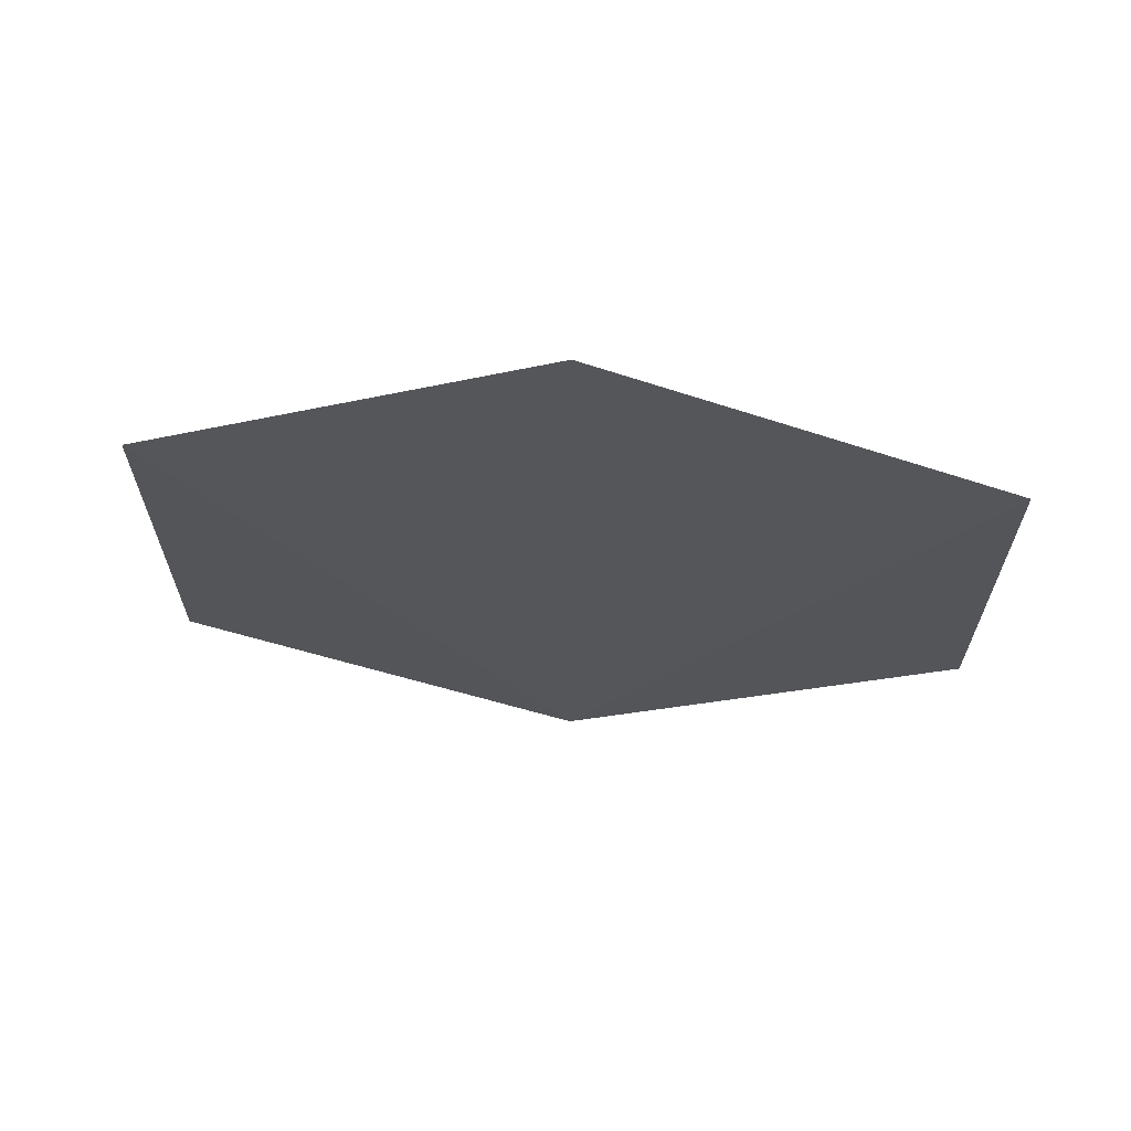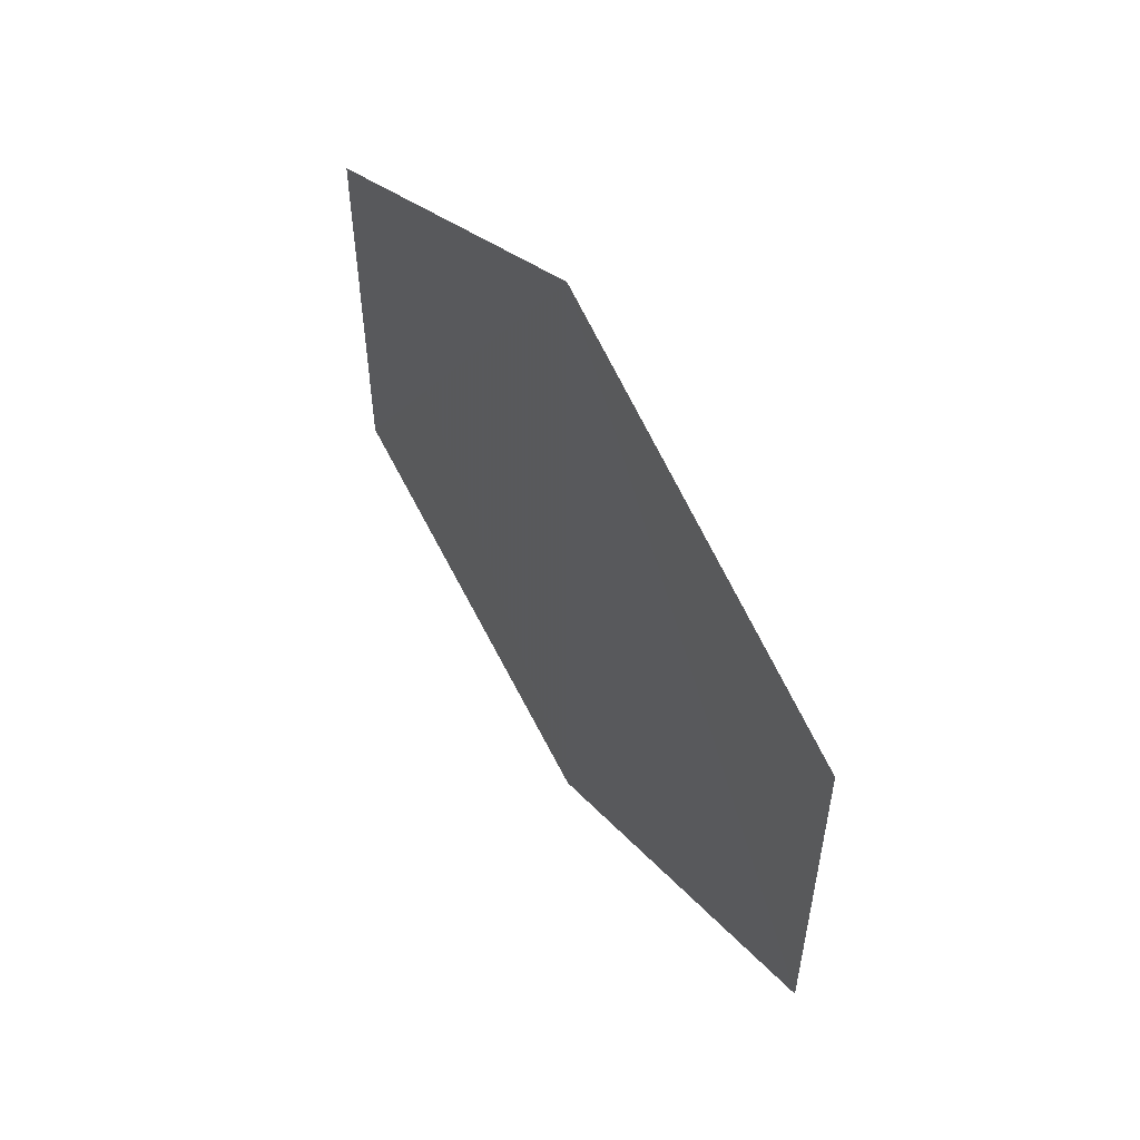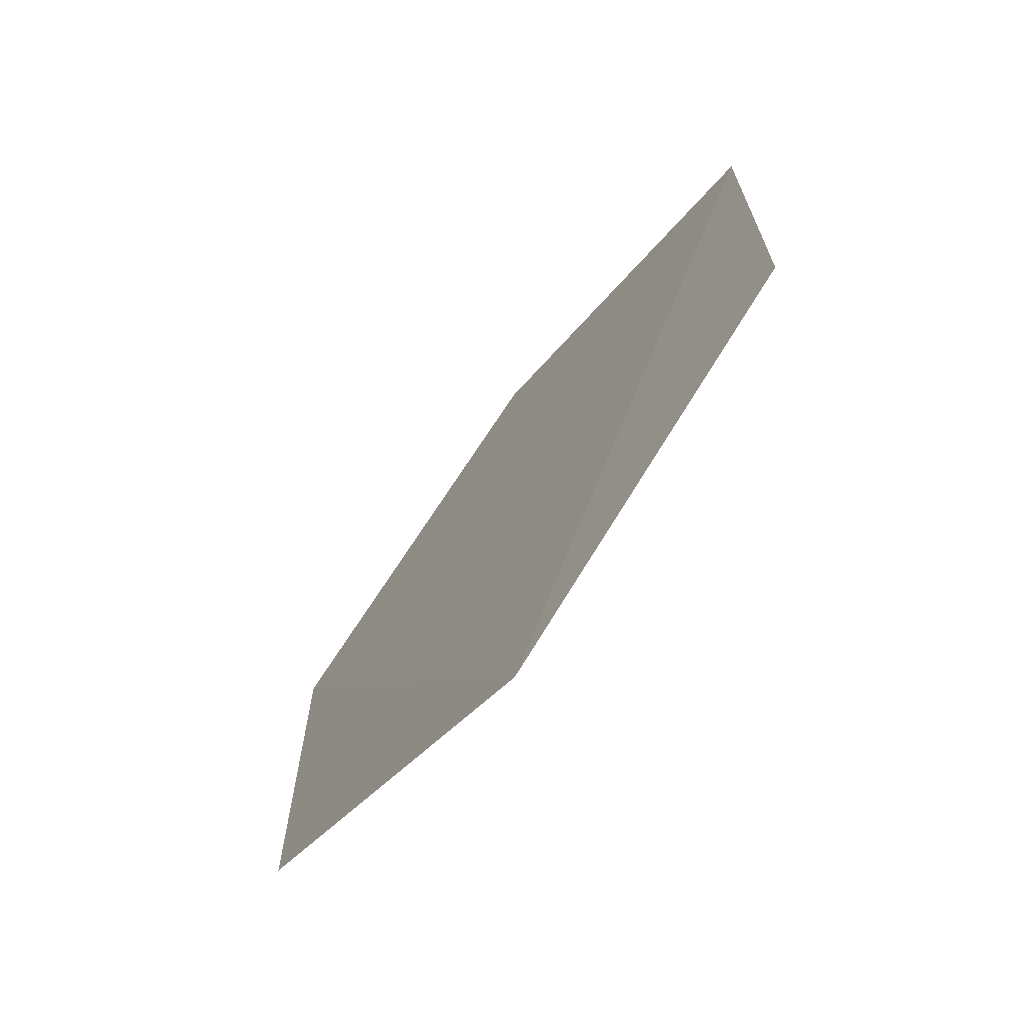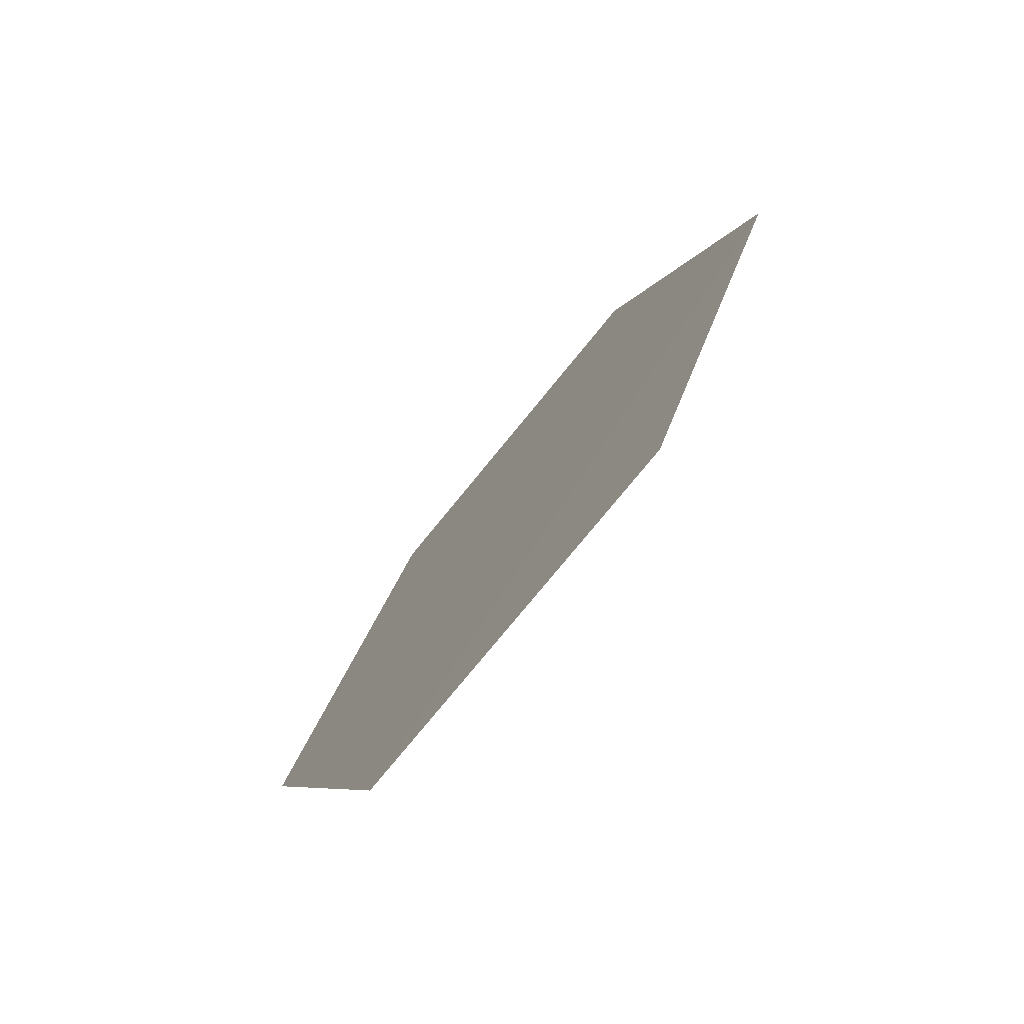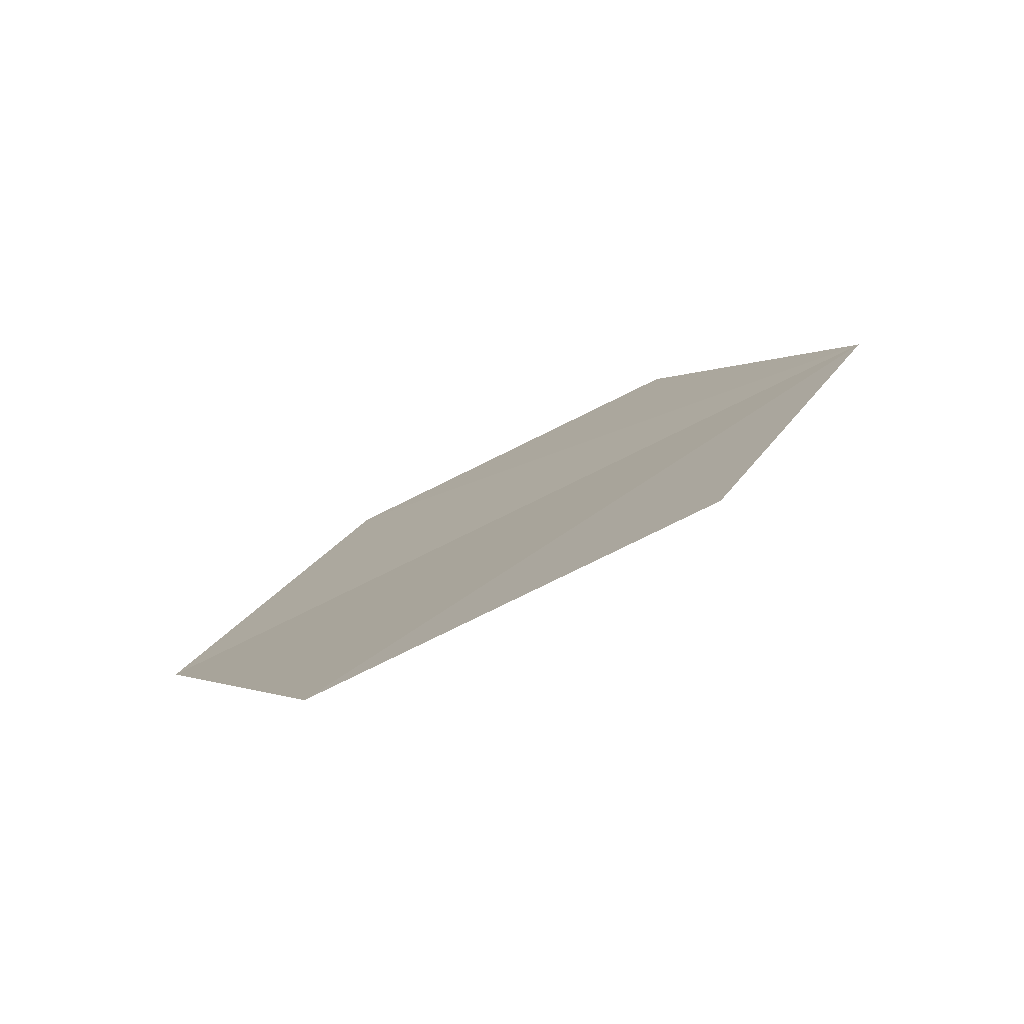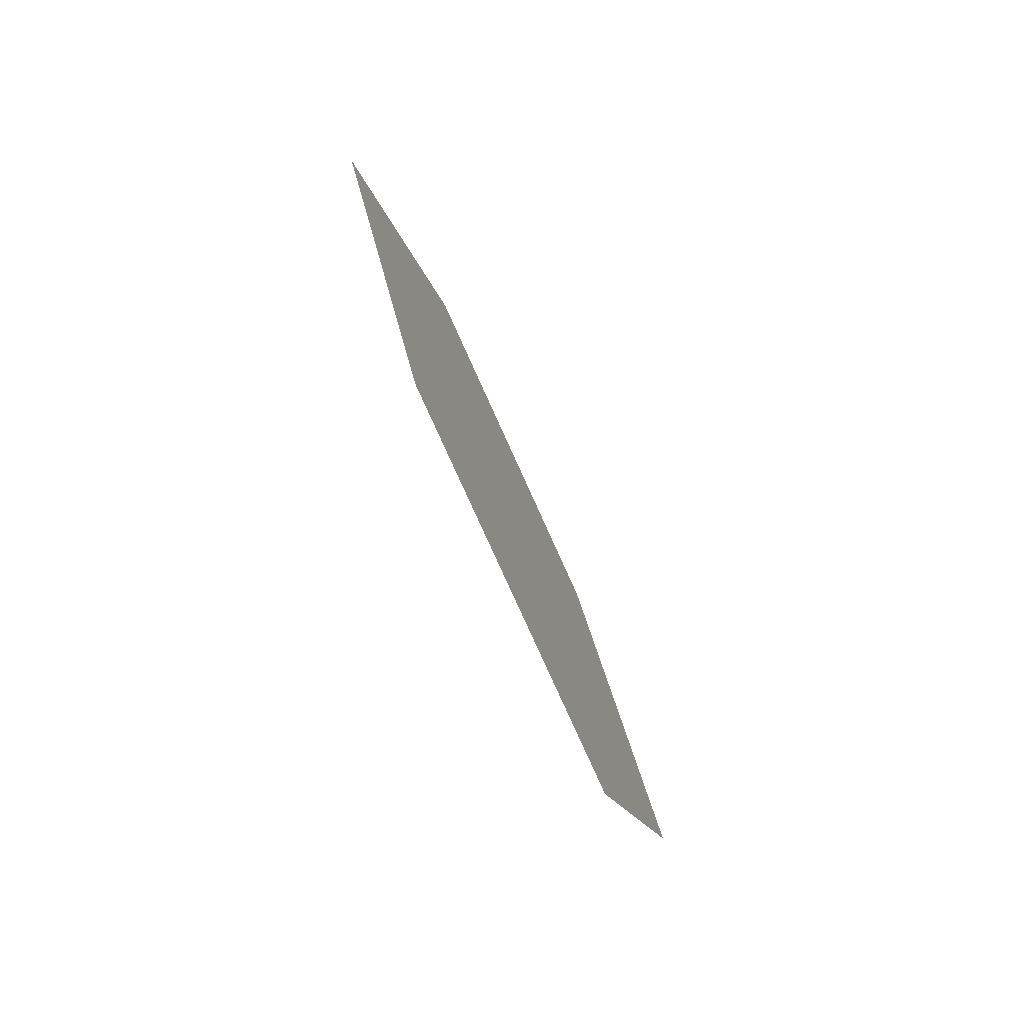
<metadata>
{"format":"obj","ext":"obj","renderer":"f3d","projection":"perspective","resolution":1024,"background":"white","views":[{"elev":65.3,"azim":-85.9,"up":"+Z"},{"elev":54.6,"azim":-32.2,"up":"+Z"},{"elev":-68.4,"azim":143.2,"up":"+Z"},{"elev":-75.8,"azim":141.1,"up":"+Y"},{"elev":-78.9,"azim":115.7,"up":"+Y"},{"elev":-79.6,"azim":-155.7,"up":"+Y"}]}
</metadata>
<code>
o 8688
v 2231 1901 7.488
v 2231 1901 7.503
v 2231 1901 7.492
v 2231 1901 7.503
v 2231 1901 7.492
v 2231 1901 7.488
v 2231 1901 7.508
v 2231 1901 7.503
v 2231 1901 7.488
v 2231 1901 7.508
v 2231 1901 7.508
v 2231 1901 7.488
v 2231 1901 7.492
v 2231 1901 7.508
v 2231 1901 7.503
v 2231 1901 7.492
v 2231 1901 7.503
v 2231 1901 7.492
v 2231 1901 7.508
v 2231 1901 7.488
f 1 2 3
f 1 4 5
f 6 7 4
f 8 9 10
f 11 12 13
f 14 13 15
f 14 16 17
f 18 19 20

</code>
